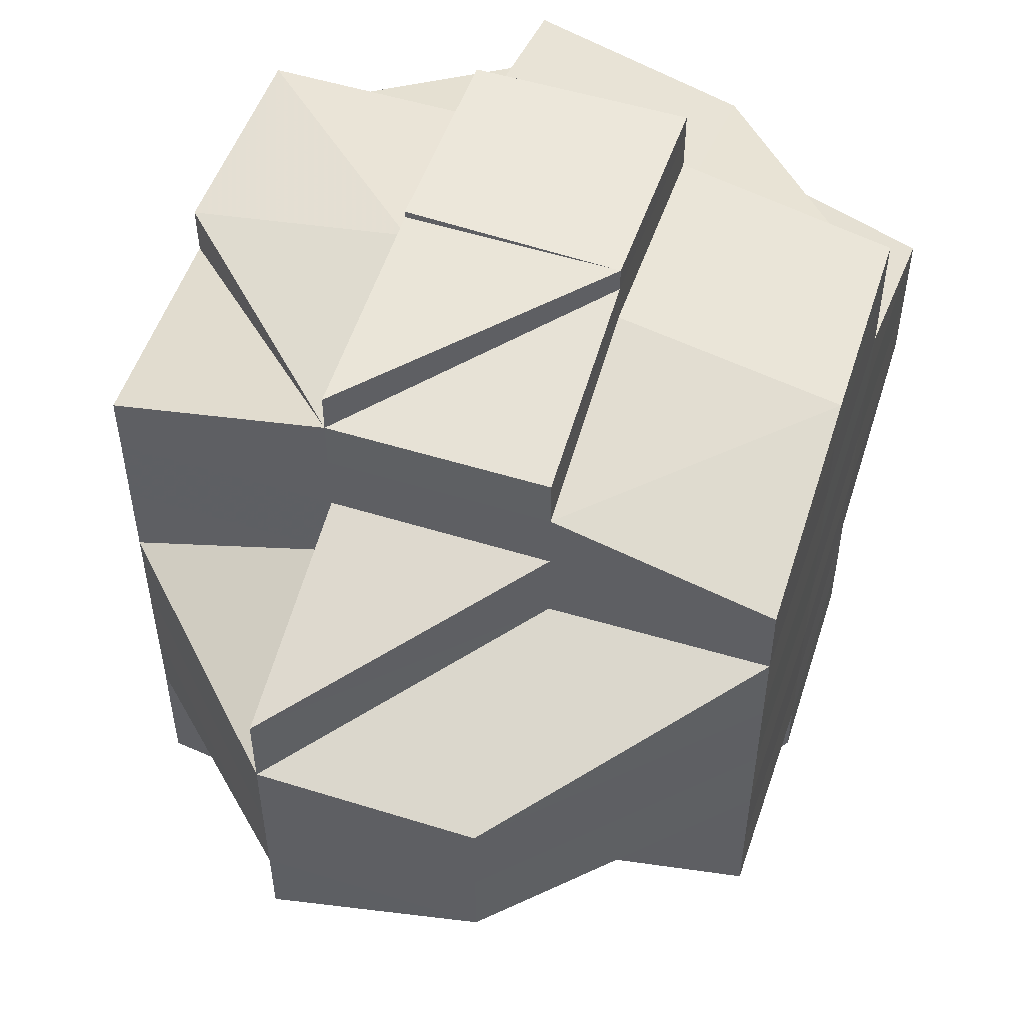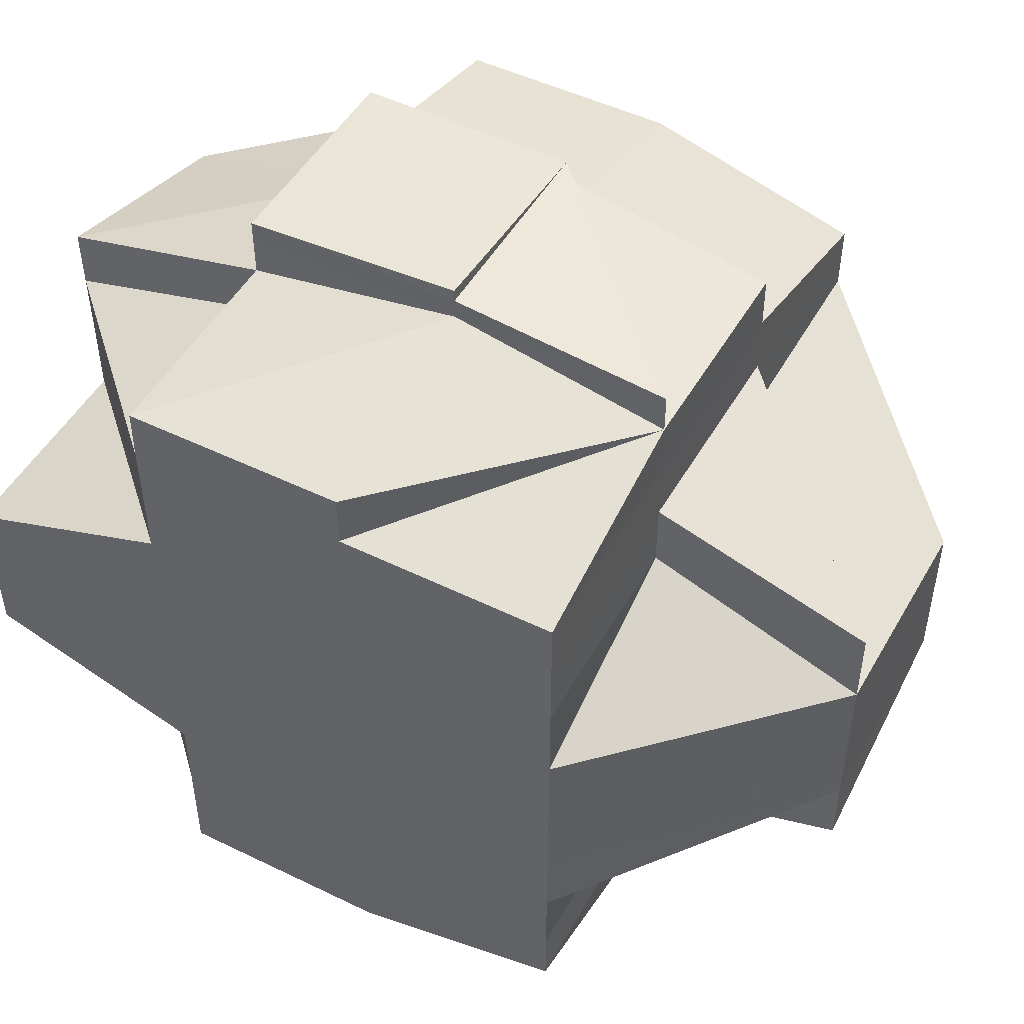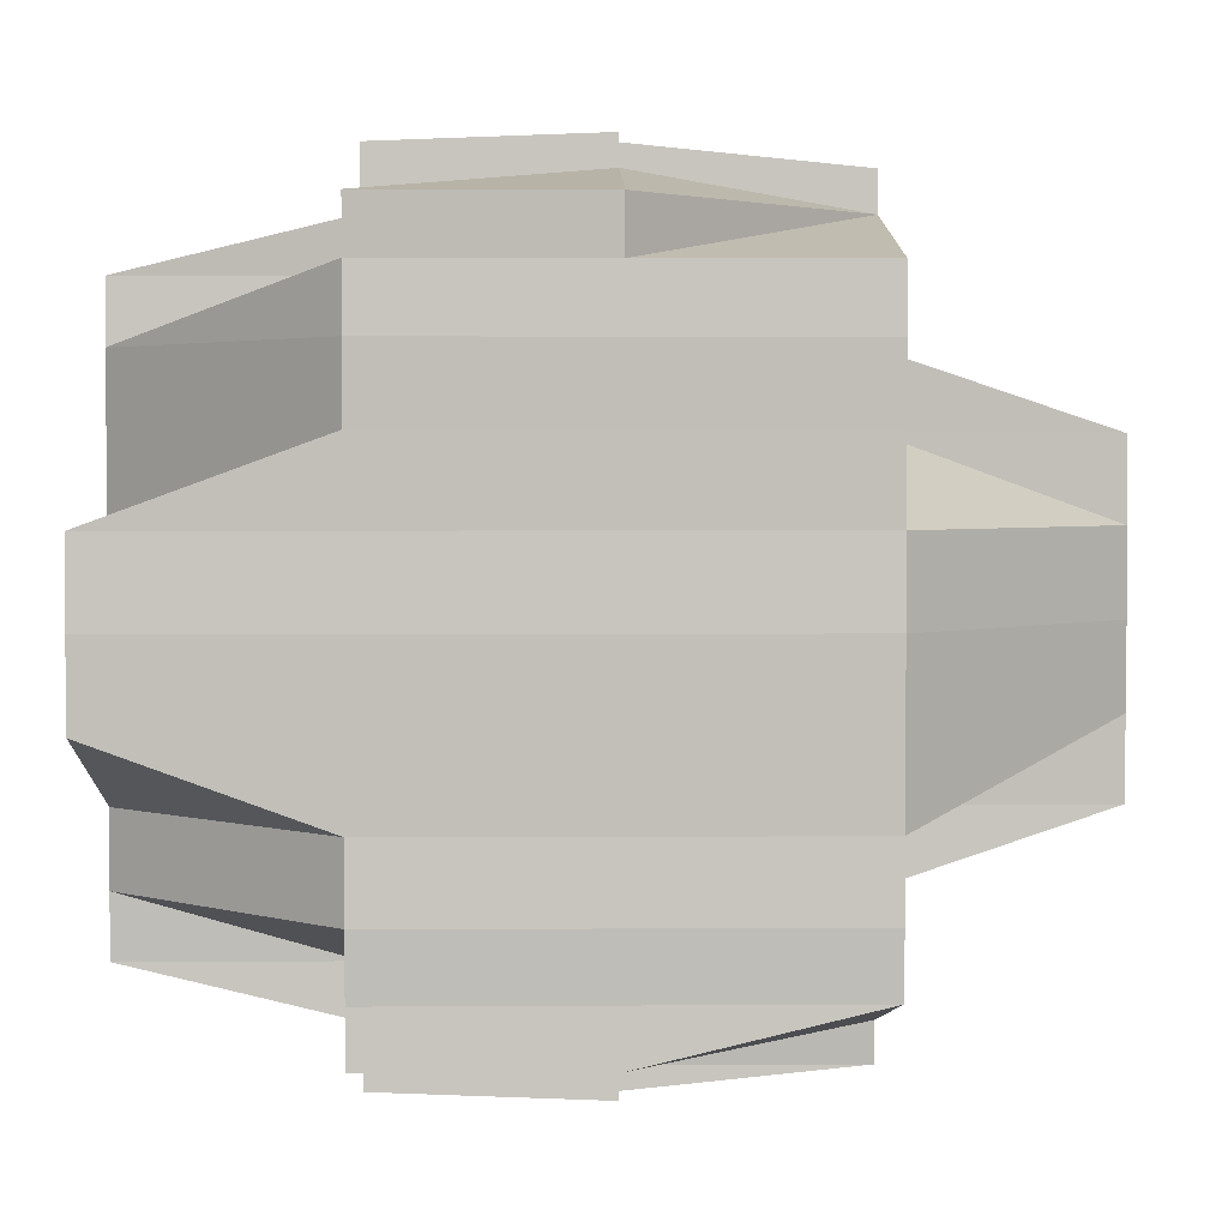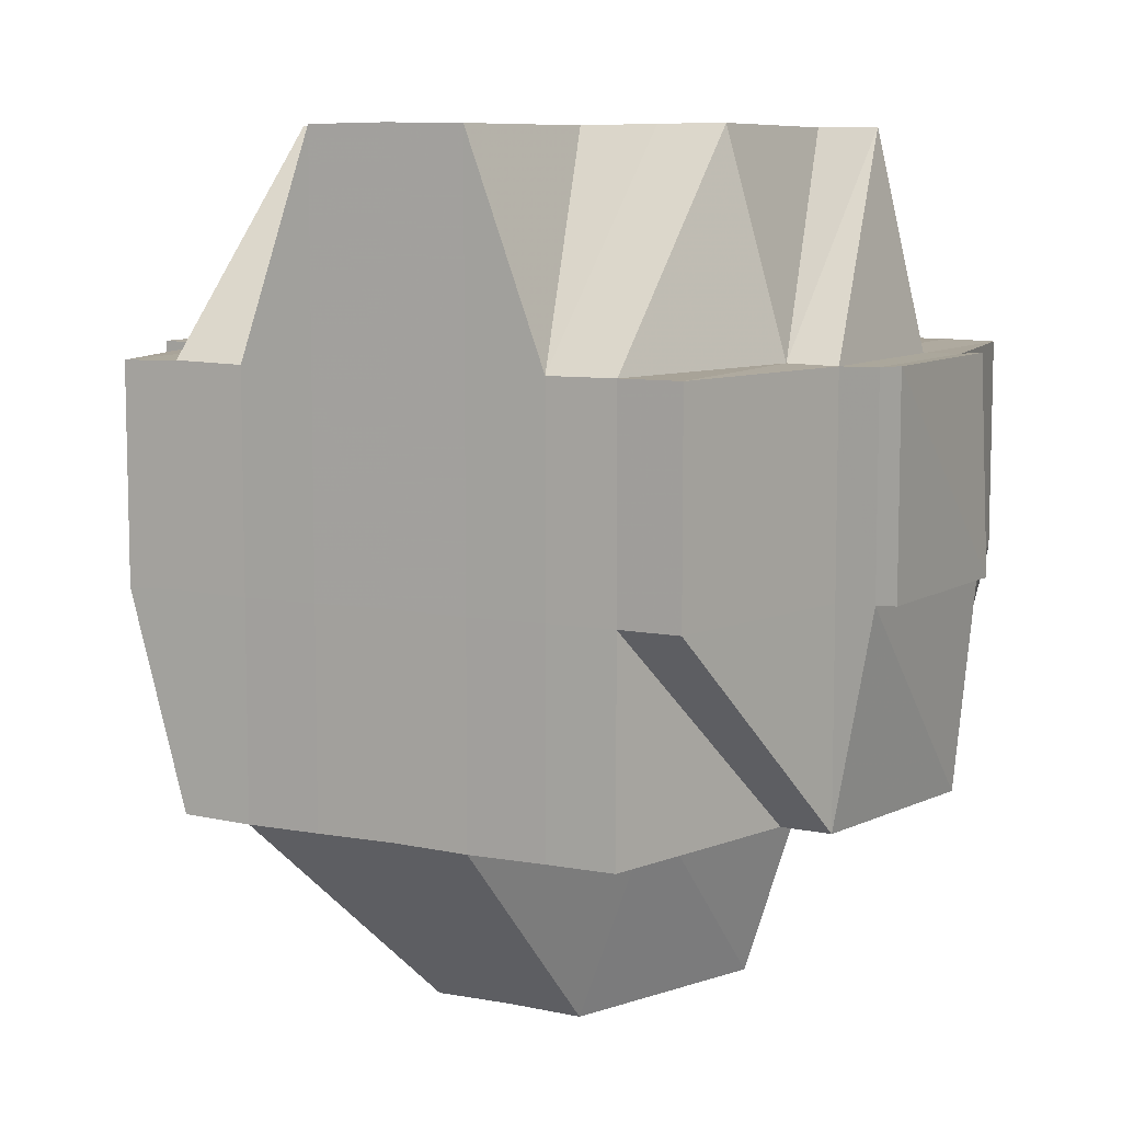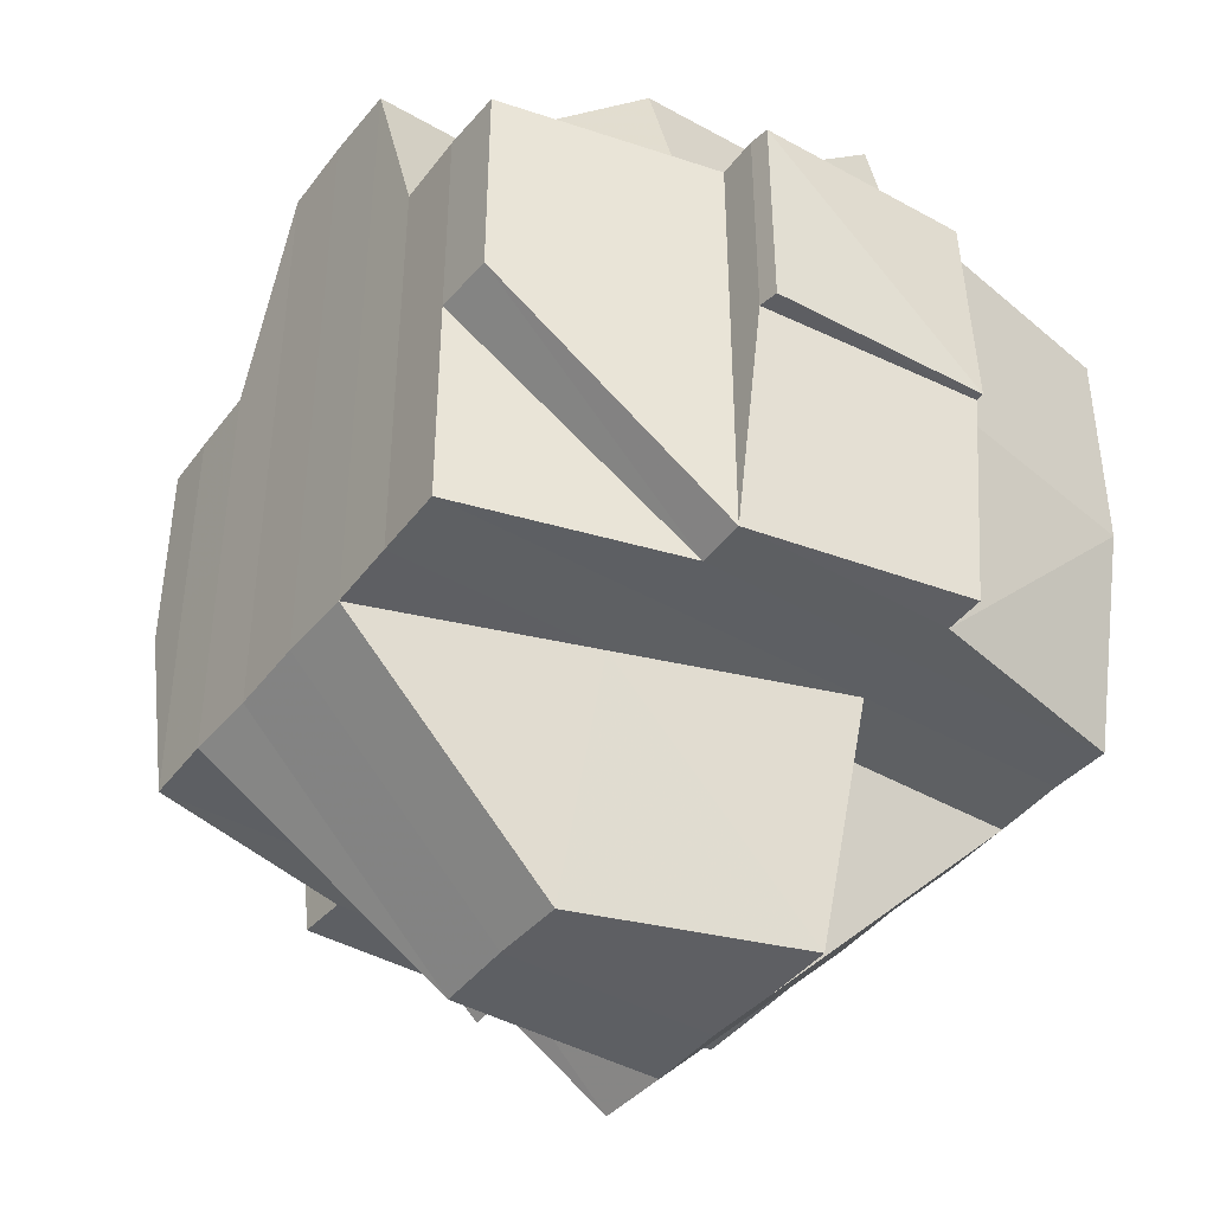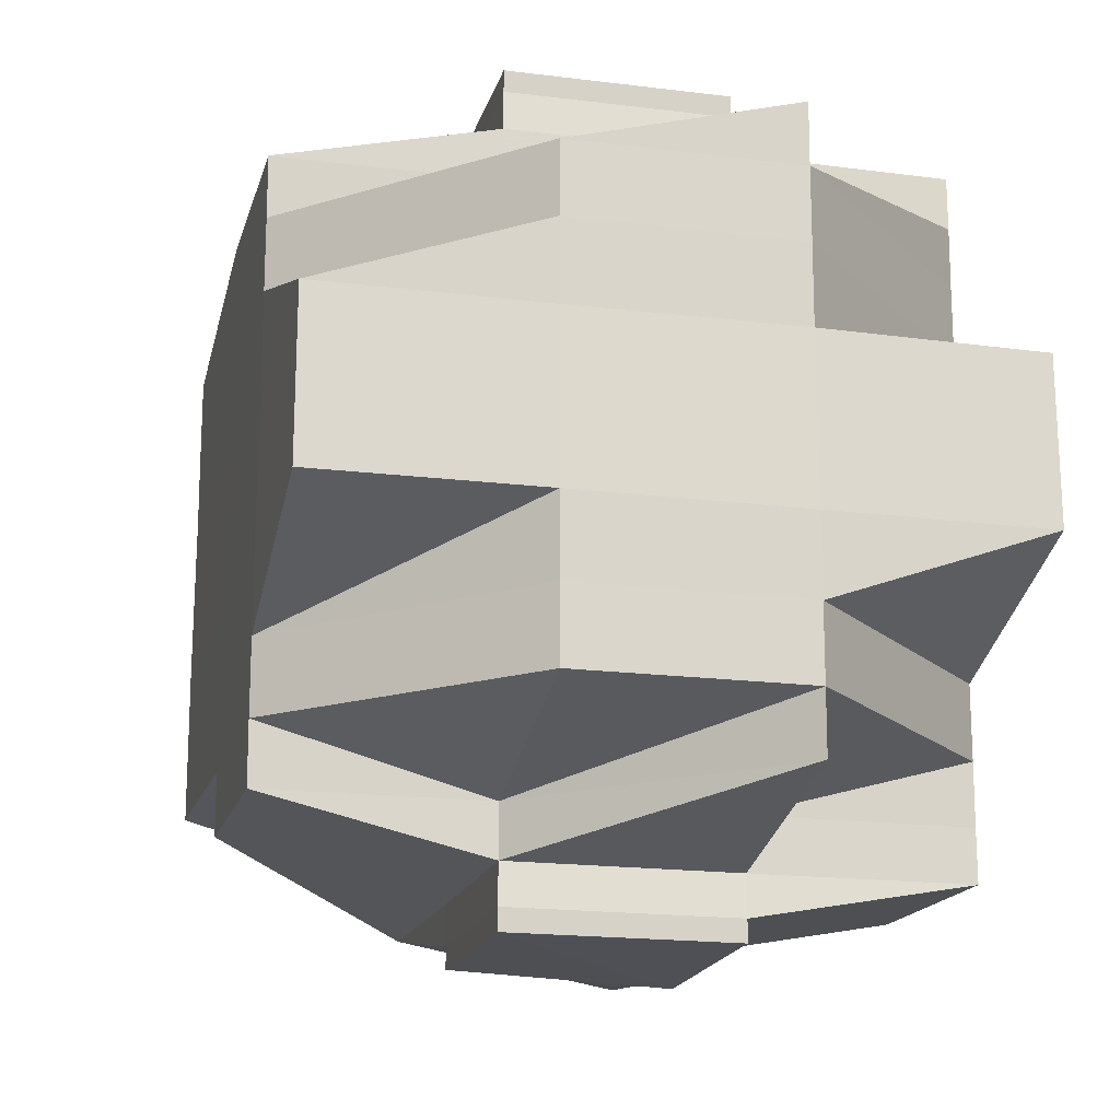
<metadata>
{"format":"obj","ext":"obj","renderer":"f3d","projection":"perspective","resolution":1024,"background":"white","views":[{"elev":51.8,"azim":18.5,"up":"+Z"},{"elev":49.4,"azim":-61.6,"up":"+Z"},{"elev":2.7,"azim":-91.2,"up":"+Z"},{"elev":8.4,"azim":118.1,"up":"+Y"},{"elev":-41.0,"azim":145.6,"up":"+Y"},{"elev":-17.4,"azim":165.6,"up":"+Z"}]}
</metadata>
<code>
o 4467
v 2250 1914 10.52
v 2250 1914 10.52
v 2250 1914 10.52
v 2250 1914 10.52
v 2250 1914 10.52
v 2250 1914 10.52
v 2250 1914 10.52
v 2250 1914 10.52
v 2250 1914 10.52
v 2250 1914 10.52
v 2250 1914 10.52
v 2250 1914 10.52
v 2250 1914 10.52
v 2250 1914 10.52
v 2250 1914 10.52
v 2250 1914 10.52
v 2250 1914 10.52
v 2250 1914 10.52
v 2250 1914 10.52
v 2250 1914 10.52
v 2250 1914 10.52
v 2250 1914 10.52
v 2250 1914 10.52
v 2250 1914 10.52
v 2250 1914 10.52
v 2250 1914 10.52
v 2250 1914 10.52
v 2250 1914 10.52
v 2250 1914 10.52
v 2250 1914 10.52
v 2250 1914 10.52
v 2250 1914 10.52
v 2250 1914 10.52
v 2250 1914 10.52
v 2250 1914 10.52
v 2250 1914 10.52
v 2250 1914 10.52
v 2250 1914 10.52
v 2250 1914 10.52
v 2250 1914 10.52
v 2250 1914 10.52
v 2250 1914 10.53
v 2250 1914 10.53
v 2250 1914 10.53
v 2250 1914 10.53
v 2250 1914 10.52
v 2250 1914 10.53
v 2250 1914 10.53
v 2250 1914 10.53
v 2250 1914 10.52
v 2250 1914 10.53
v 2250 1914 10.53
v 2250 1914 10.53
v 2250 1914 10.53
v 2250 1914 10.53
v 2250 1914 10.53
v 2250 1914 10.53
v 2250 1914 10.53
v 2250 1914 10.54
v 2250 1914 10.53
v 2250 1914 10.53
v 2250 1914 10.54
v 2250 1914 10.53
v 2250 1914 10.54
v 2250 1914 10.53
v 2250 1914 10.54
v 2250 1914 10.54
v 2250 1914 10.53
v 2250 1914 10.53
v 2250 1914 10.53
v 2250 1914 10.53
v 2250 1914 10.53
v 2250 1914 10.54
v 2250 1914 10.53
v 2250 1914 10.53
v 2250 1914 10.53
v 2250 1914 10.52
v 2250 1914 10.52
v 2250 1914 10.52
v 2250 1914 10.52
v 2250 1914 10.53
v 2250 1914 10.53
v 2250 1914 10.52
v 2250 1914 10.52
v 2250 1914 10.52
v 2250 1914 10.52
v 2250 1914 10.52
v 2250 1914 10.52
v 2250 1914 10.52
v 2250 1914 10.52
v 2250 1914 10.52
v 2250 1914 10.52
v 2250 1914 10.52
v 2250 1914 10.52
v 2250 1914 10.52
v 2250 1914 10.52
v 2250 1914 10.52
v 2250 1914 10.52
v 2250 1914 10.52
v 2250 1914 10.52
v 2250 1914 10.52
v 2250 1914 10.52
v 2250 1914 10.52
v 2250 1914 10.52
v 2250 1914 10.52
v 2250 1914 10.52
v 2250 1914 10.52
v 2250 1914 10.52
v 2250 1914 10.52
v 2250 1914 10.52
v 2250 1914 10.52
v 2250 1914 10.52
v 2250 1914 10.53
v 2250 1914 10.53
v 2250 1914 10.53
v 2250 1914 10.53
v 2250 1914 10.53
v 2250 1914 10.53
v 2250 1914 10.53
v 2250 1914 10.53
v 2250 1914 10.53
v 2250 1914 10.53
v 2250 1914 10.53
v 2250 1914 10.54
v 2250 1914 10.53
v 2250 1914 10.54
v 2250 1914 10.54
v 2250 1914 10.54
v 2250 1914 10.53
v 2250 1914 10.53
v 2250 1914 10.53
v 2250 1914 10.54
v 2250 1914 10.54
v 2250 1914 10.54
v 2250 1914 10.54
v 2250 1914 10.54
v 2250 1914 10.55
v 2250 1914 10.55
v 2250 1914 10.55
v 2250 1914 10.55
v 2250 1914 10.55
v 2250 1914 10.55
v 2250 1914 10.55
v 2250 1914 10.55
v 2250 1914 10.55
v 2250 1914 10.55
v 2250 1914 10.55
v 2250 1914 10.55
v 2250 1914 10.55
v 2250 1914 10.55
v 2250 1914 10.55
v 2250 1914 10.55
v 2250 1914 10.55
v 2250 1914 10.55
v 2250 1914 10.55
v 2250 1914 10.55
v 2250 1914 10.55
v 2250 1914 10.55
v 2250 1914 10.55
v 2250 1914 10.55
v 2250 1914 10.55
v 2250 1914 10.55
v 2250 1914 10.55
v 2250 1914 10.55
v 2250 1914 10.55
v 2250 1914 10.55
v 2250 1914 10.55
v 2250 1914 10.55
v 2250 1914 10.55
v 2250 1914 10.55
v 2250 1914 10.55
v 2250 1914 10.55
v 2250 1914 10.55
v 2250 1914 10.55
v 2250 1914 10.55
v 2250 1914 10.55
v 2250 1914 10.55
v 2250 1914 10.55
v 2250 1914 10.55
v 2250 1914 10.55
v 2250 1914 10.55
v 2250 1914 10.55
v 2250 1914 10.55
v 2250 1914 10.55
v 2250 1914 10.55
v 2250 1914 10.55
v 2250 1914 10.55
v 2250 1914 10.55
v 2250 1914 10.55
v 2250 1914 10.55
v 2250 1914 10.55
v 2250 1914 10.55
v 2250 1914 10.55
v 2250 1914 10.55
v 2250 1914 10.55
v 2250 1914 10.55
v 2250 1914 10.55
v 2250 1914 10.55
v 2250 1914 10.55
v 2250 1914 10.55
v 2250 1914 10.54
v 2250 1914 10.55
v 2250 1914 10.55
v 2250 1914 10.54
v 2250 1914 10.54
v 2250 1914 10.55
v 2250 1914 10.54
v 2250 1914 10.54
v 2250 1914 10.54
v 2250 1914 10.55
v 2250 1914 10.55
v 2250 1914 10.55
v 2250 1914 10.55
v 2250 1914 10.54
v 2250 1914 10.55
v 2250 1914 10.55
v 2250 1914 10.55
v 2250 1914 10.55
v 2250 1914 10.55
v 2250 1914 10.55
v 2250 1914 10.54
v 2250 1914 10.54
v 2250 1914 10.54
v 2250 1914 10.54
v 2250 1914 10.54
v 2250 1914 10.54
v 2250 1914 10.53
v 2250 1914 10.53
v 2250 1914 10.53
v 2250 1914 10.54
v 2250 1914 10.54
v 2250 1914 10.54
v 2250 1914 10.54
v 2250 1914 10.53
v 2250 1914 10.53
v 2250 1914 10.54
v 2250 1914 10.54
v 2250 1914 10.54
v 2250 1914 10.54
v 2250 1914 10.55
v 2250 1914 10.55
v 2250 1914 10.55
v 2250 1914 10.55
v 2250 1914 10.53
v 2250 1914 10.53
v 2250 1914 10.53
v 2250 1914 10.52
v 2250 1914 10.53
v 2250 1914 10.53
v 2250 1914 10.53
v 2250 1914 10.52
v 2250 1914 10.52
v 2250 1914 10.54
v 2250 1914 10.54
v 2250 1914 10.54
v 2250 1914 10.55
v 2250 1914 10.55
v 2250 1914 10.55
v 2250 1914 10.55
v 2250 1914 10.55
v 2250 1914 10.55
v 2250 1914 10.55
v 2250 1914 10.55
v 2250 1914 10.55
v 2250 1914 10.55
v 2250 1914 10.52
v 2250 1914 10.52
v 2250 1914 10.52
v 2250 1914 10.52
v 2250 1914 10.52
v 2250 1914 10.52
v 2250 1914 10.52
v 2250 1914 10.52
v 2250 1914 10.52
v 2250 1914 10.52
v 2250 1914 10.52
v 2250 1914 10.52
v 2250 1914 10.52
v 2250 1914 10.52
v 2250 1914 10.52
v 2250 1914 10.52
v 2250 1914 10.52
v 2250 1914 10.52
v 2250 1914 10.52
v 2250 1914 10.52
v 2250 1914 10.52
v 2250 1914 10.53
v 2250 1914 10.53
v 2250 1914 10.53
v 2250 1914 10.52
v 2250 1914 10.53
v 2250 1914 10.53
v 2250 1914 10.54
v 2250 1914 10.55
v 2250 1914 10.54
v 2250 1914 10.54
v 2250 1914 10.55
v 2250 1914 10.54
v 2250 1914 10.55
v 2250 1914 10.55
v 2250 1914 10.55
v 2250 1914 10.55
v 2250 1914 10.55
v 2250 1914 10.55
v 2250 1914 10.55
v 2250 1914 10.55
v 2250 1914 10.55
v 2250 1914 10.55
f 1 2 3
f 4 5 2
f 6 7 3
f 8 9 7
f 10 11 6
f 11 12 13
f 13 14 15
f 14 16 17
f 18 17 19
f 20 14 13
f 21 20 13
f 12 22 20
f 20 23 24
f 22 25 26
f 27 26 20
f 14 28 29
f 30 28 31
f 26 32 28
f 28 33 29
f 28 34 33
f 33 35 29
f 33 36 35
f 34 36 33
f 29 35 37
f 38 34 39
f 36 40 41
f 42 43 40
f 34 44 36
f 45 44 34
f 46 47 34
f 47 48 44
f 44 49 50
f 51 52 49
f 44 51 53
f 54 51 44
f 54 55 51
f 55 56 51
f 51 56 57
f 58 55 54
f 55 59 56
f 60 58 54
f 60 54 61
f 58 62 55
f 62 59 55
f 63 58 60
f 64 62 58
f 63 64 58
f 65 66 63
f 67 64 63
f 68 63 60
f 69 65 68
f 70 63 68
f 68 60 61
f 71 68 72
f 67 73 64
f 64 73 62
f 74 68 61
f 61 75 76
f 61 76 77
f 74 61 32
f 32 77 78
f 32 61 79
f 80 74 32
f 80 32 26
f 81 74 80
f 81 82 74
f 83 81 80
f 83 80 84
f 85 84 86
f 87 88 84
f 84 89 90
f 84 90 91
f 92 93 91
f 94 83 84
f 95 91 96
f 97 96 98
f 97 95 99
f 99 100 101
f 102 95 103
f 104 105 95
f 105 106 107
f 107 108 109
f 110 109 111
f 112 94 107
f 112 113 94
f 113 114 94
f 94 114 83
f 114 81 83
f 114 115 81
f 113 116 114
f 116 115 114
f 115 82 81
f 117 116 113
f 118 119 115
f 117 120 116
f 82 121 122
f 115 123 82
f 119 124 123
f 125 123 115
f 124 126 127
f 128 127 123
f 123 129 82
f 123 127 129
f 82 129 130
f 129 131 121
f 127 132 129
f 132 133 131
f 129 132 70
f 127 134 132
f 135 134 127
f 134 136 132
f 132 136 67
f 136 73 67
f 134 137 136
f 136 138 73
f 137 138 136
f 139 137 134
f 135 139 134
f 139 140 137
f 140 141 142
f 140 143 141
f 144 145 143
f 146 140 139
f 146 147 140
f 147 148 144
f 149 146 139
f 149 139 135
f 150 146 149
f 147 151 152
f 153 148 147
f 154 147 155
f 156 148 154
f 157 158 148
f 158 159 160
f 161 159 162
f 161 163 164
f 148 165 166
f 165 160 167
f 168 167 169
f 166 170 171
f 172 173 170
f 174 172 175
f 175 176 177
f 178 174 179
f 180 177 181
f 182 183 180
f 177 184 185
f 186 185 187
f 179 177 188
f 188 189 190
f 188 191 189
f 179 188 192
f 192 188 193
f 194 195 192
f 192 193 196
f 197 194 198
f 198 192 196
f 199 192 198
f 198 200 201
f 196 193 202
f 202 193 203
f 196 202 204
f 204 202 205
f 202 206 207
f 204 207 208
f 209 210 204
f 193 211 203
f 203 211 212
f 203 213 214
f 211 215 213
f 211 216 215
f 217 218 216
f 219 217 211
f 220 153 211
f 221 214 222
f 223 221 224
f 225 221 226
f 225 226 227
f 227 226 228
f 229 225 227
f 226 230 228
f 226 231 230
f 232 231 233
f 228 230 120
f 120 234 235
f 228 120 117
f 230 236 120
f 120 236 125
f 230 231 236
f 236 237 234
f 236 238 237
f 231 135 236
f 231 149 135
f 212 149 231
f 239 240 231
f 240 241 149
f 241 242 243
f 244 228 117
f 227 228 244
f 244 117 113
f 245 227 244
f 246 244 113
f 245 244 246
f 246 113 112
f 229 227 245
f 247 246 112
f 248 245 246
f 248 246 247
f 57 245 248
f 57 229 245
f 249 250 248
f 56 229 57
f 251 249 252
f 56 253 229
f 253 225 229
f 253 204 225
f 59 253 56
f 254 204 253
f 59 254 253
f 255 254 59
f 255 198 254
f 62 255 59
f 256 198 255
f 73 255 62
f 73 256 255
f 138 256 73
f 138 257 256
f 258 257 138
f 259 260 138
f 260 178 257
f 261 179 257
f 262 261 263
f 257 264 265
f 257 171 264
f 266 267 268
f 267 269 270
f 266 271 272
f 273 274 1
f 274 97 4
f 275 276 274
f 274 277 5
f 29 37 274
f 37 278 274
f 37 279 278
f 35 279 37
f 279 280 277
f 247 281 280
f 252 247 279
f 279 247 282
f 282 283 284
f 285 286 279
f 286 287 247
f 288 289 290
f 291 292 289
f 293 294 295
f 296 297 298
f 299 300 301
f 302 303 300
f 304 305 306
f 306 307 308

</code>
